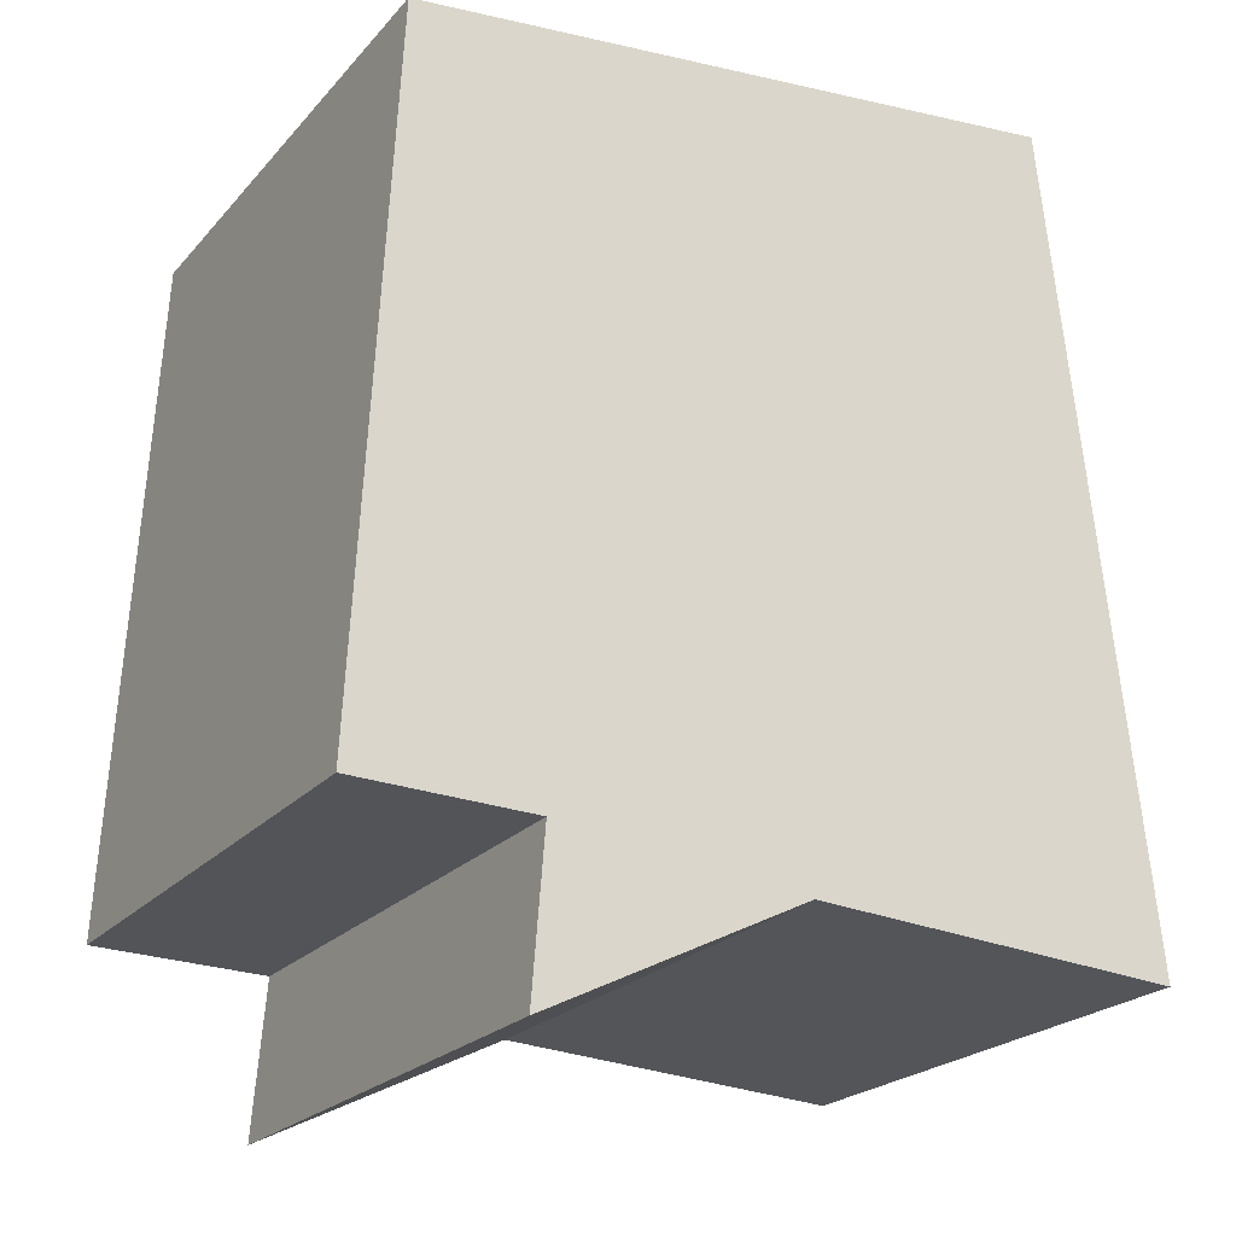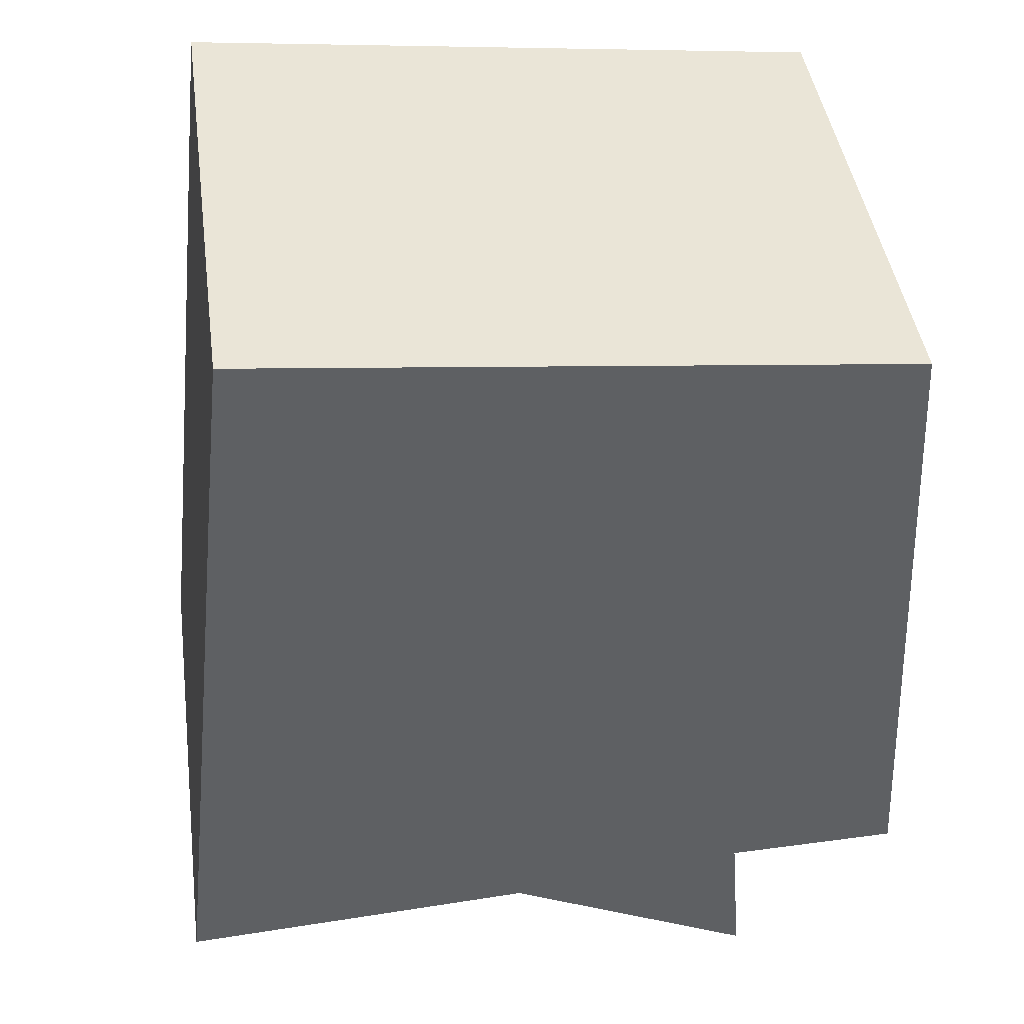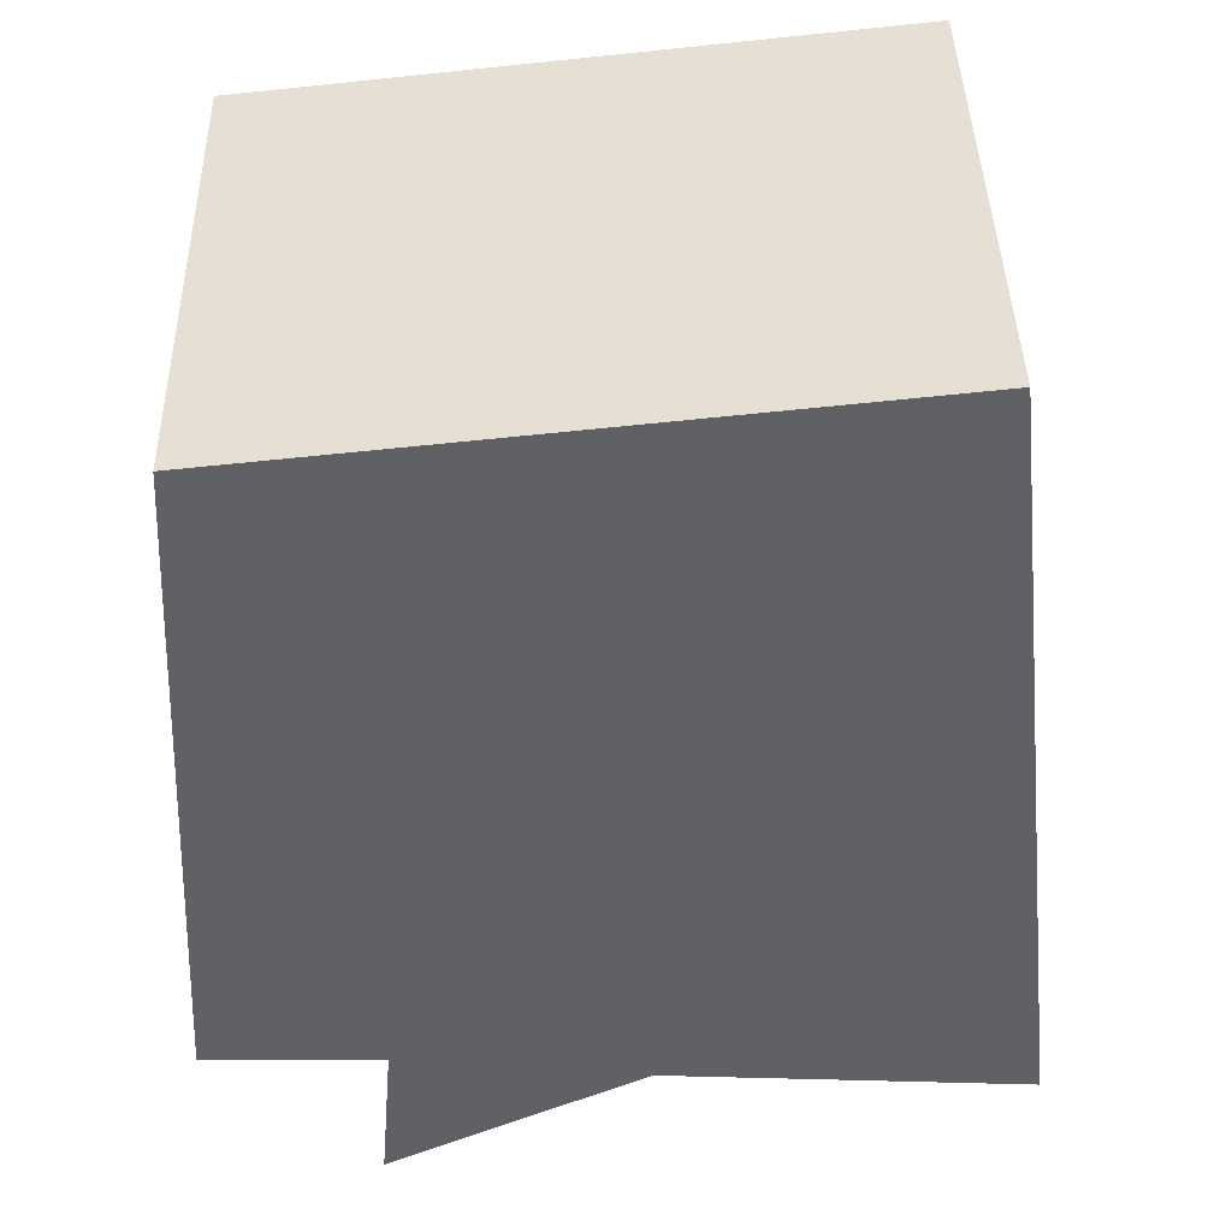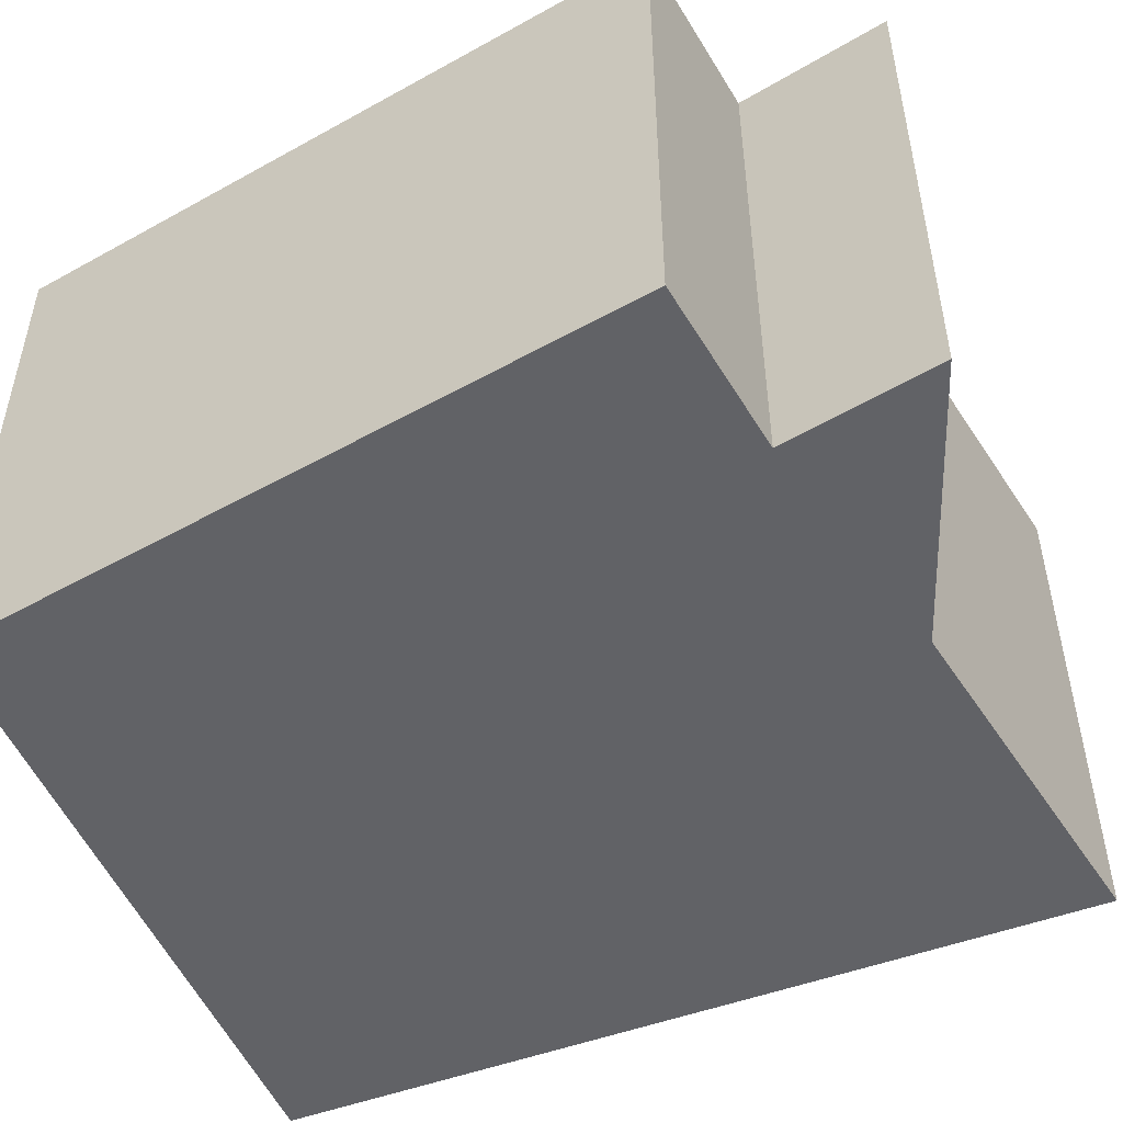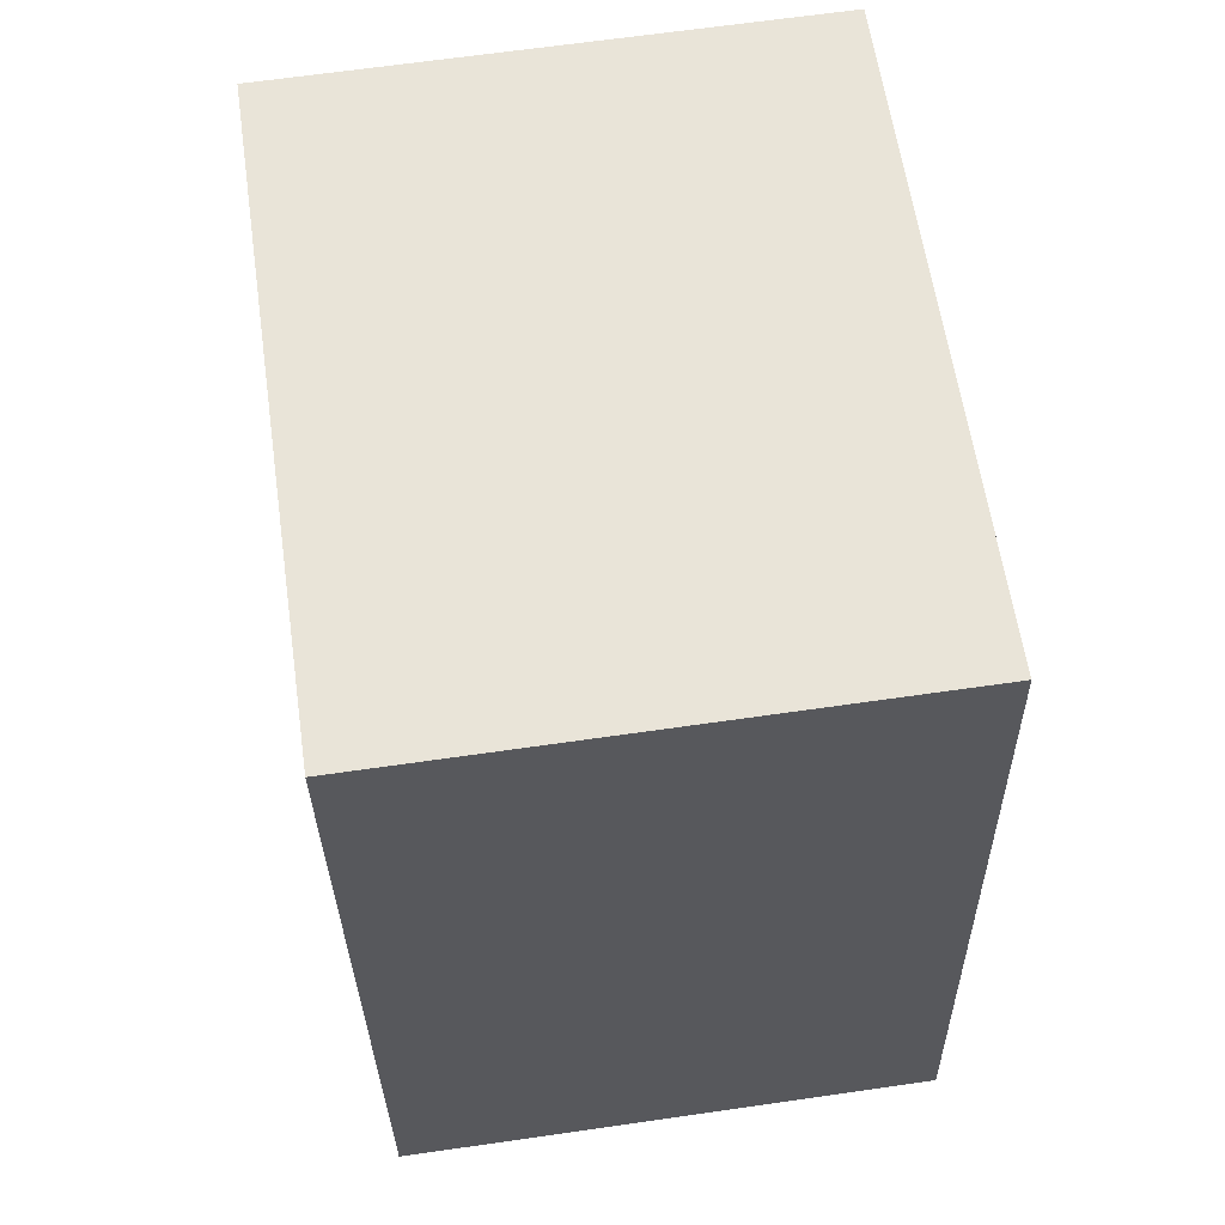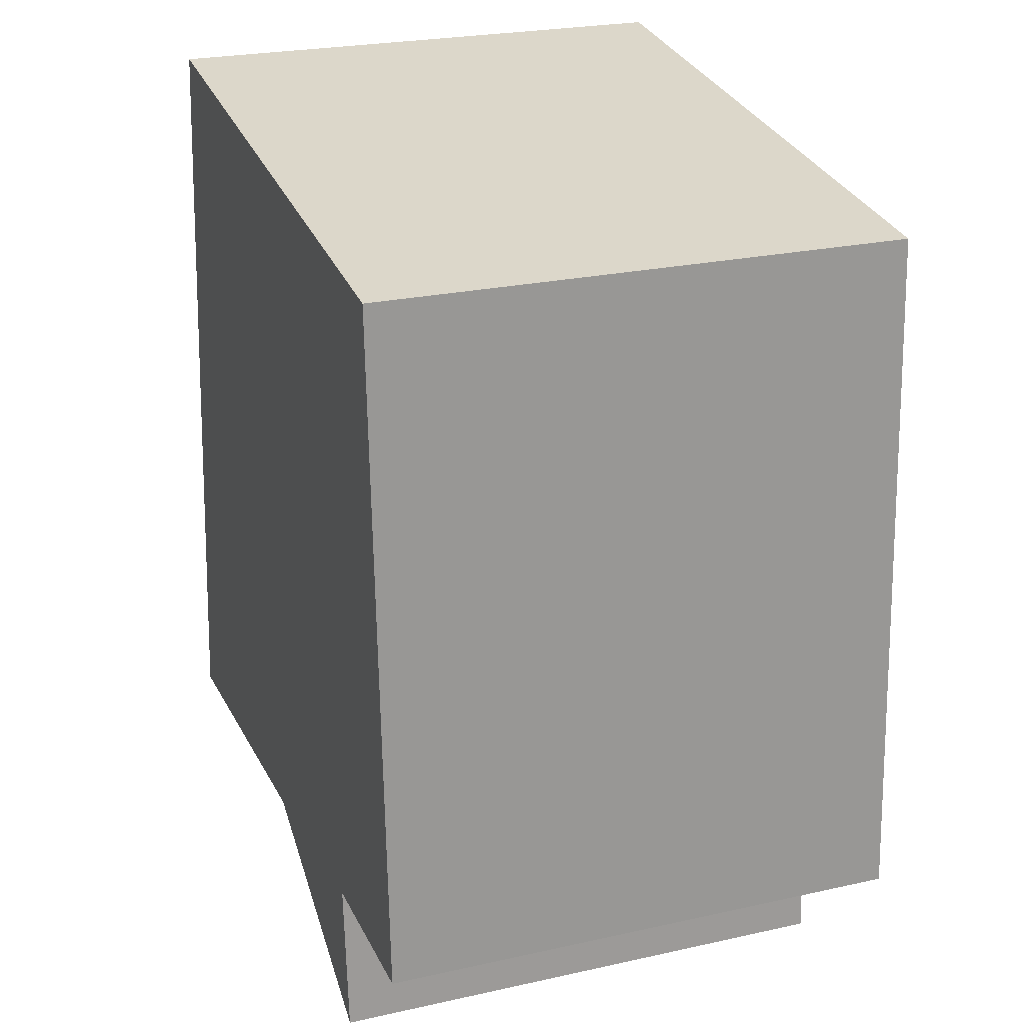
<metadata>
{"format":"obj","ext":"obj","renderer":"f3d","projection":"perspective","resolution":1024,"background":"white","views":[{"elev":-22.4,"azim":150.3,"up":"+Z"},{"elev":43.3,"azim":-7.8,"up":"+Z"},{"elev":41.8,"azim":178.7,"up":"+Z"},{"elev":-50.7,"azim":118.3,"up":"+Y"},{"elev":66.0,"azim":-98.2,"up":"+Z"},{"elev":24.5,"azim":69.9,"up":"+Z"}]}
</metadata>
<code>
v  2.183 3.224 0.144
v  3.65 3.224 0.322
v  3.726 3.224 -0.621
v  4.484 3.224 4.511
v  0.546 3.224 4.92
v  1.984 3.224 0.131
v  1.13 3.224 0.075
v  0.173 3.224 1.556
v  0 3.224 1.974e-16
v  4.707 3.224 0.353
v  3.726 3.803e-17 -0.621
v  2.183 -8.817e-18 0.144
v  0 0 0
v  1.984 -8.021e-18 0.131
v  1.13 -4.592e-18 0.075
v  4.707 -2.162e-17 0.353
v  3.65 -1.972e-17 0.322
v  0.546 -3.013e-16 4.92
v  0.173 -9.528e-17 1.556
v  4.484 -2.762e-16 4.511
g defaultobject
f 1 2 3
f 2 1 4
f 4 1 5
f 5 1 6
f 5 6 7
f 5 7 8
f 8 7 9
f 4 10 2
f 11 1 3
f 1 11 12
f 12 6 1
f 6 12 7
f 7 12 9
f 9 12 13
f 13 12 14
f 13 14 15
f 16 2 10
f 2 16 17
f 13 8 9
f 8 13 5
f 5 13 18
f 18 13 19
f 18 4 5
f 4 18 20
f 20 10 4
f 10 20 16
f 17 3 2
f 3 17 11
f 11 17 12
f 19 20 18
f 20 19 13
f 20 13 15
f 20 15 17
f 20 17 16
f 17 15 14
f 17 14 12

</code>
